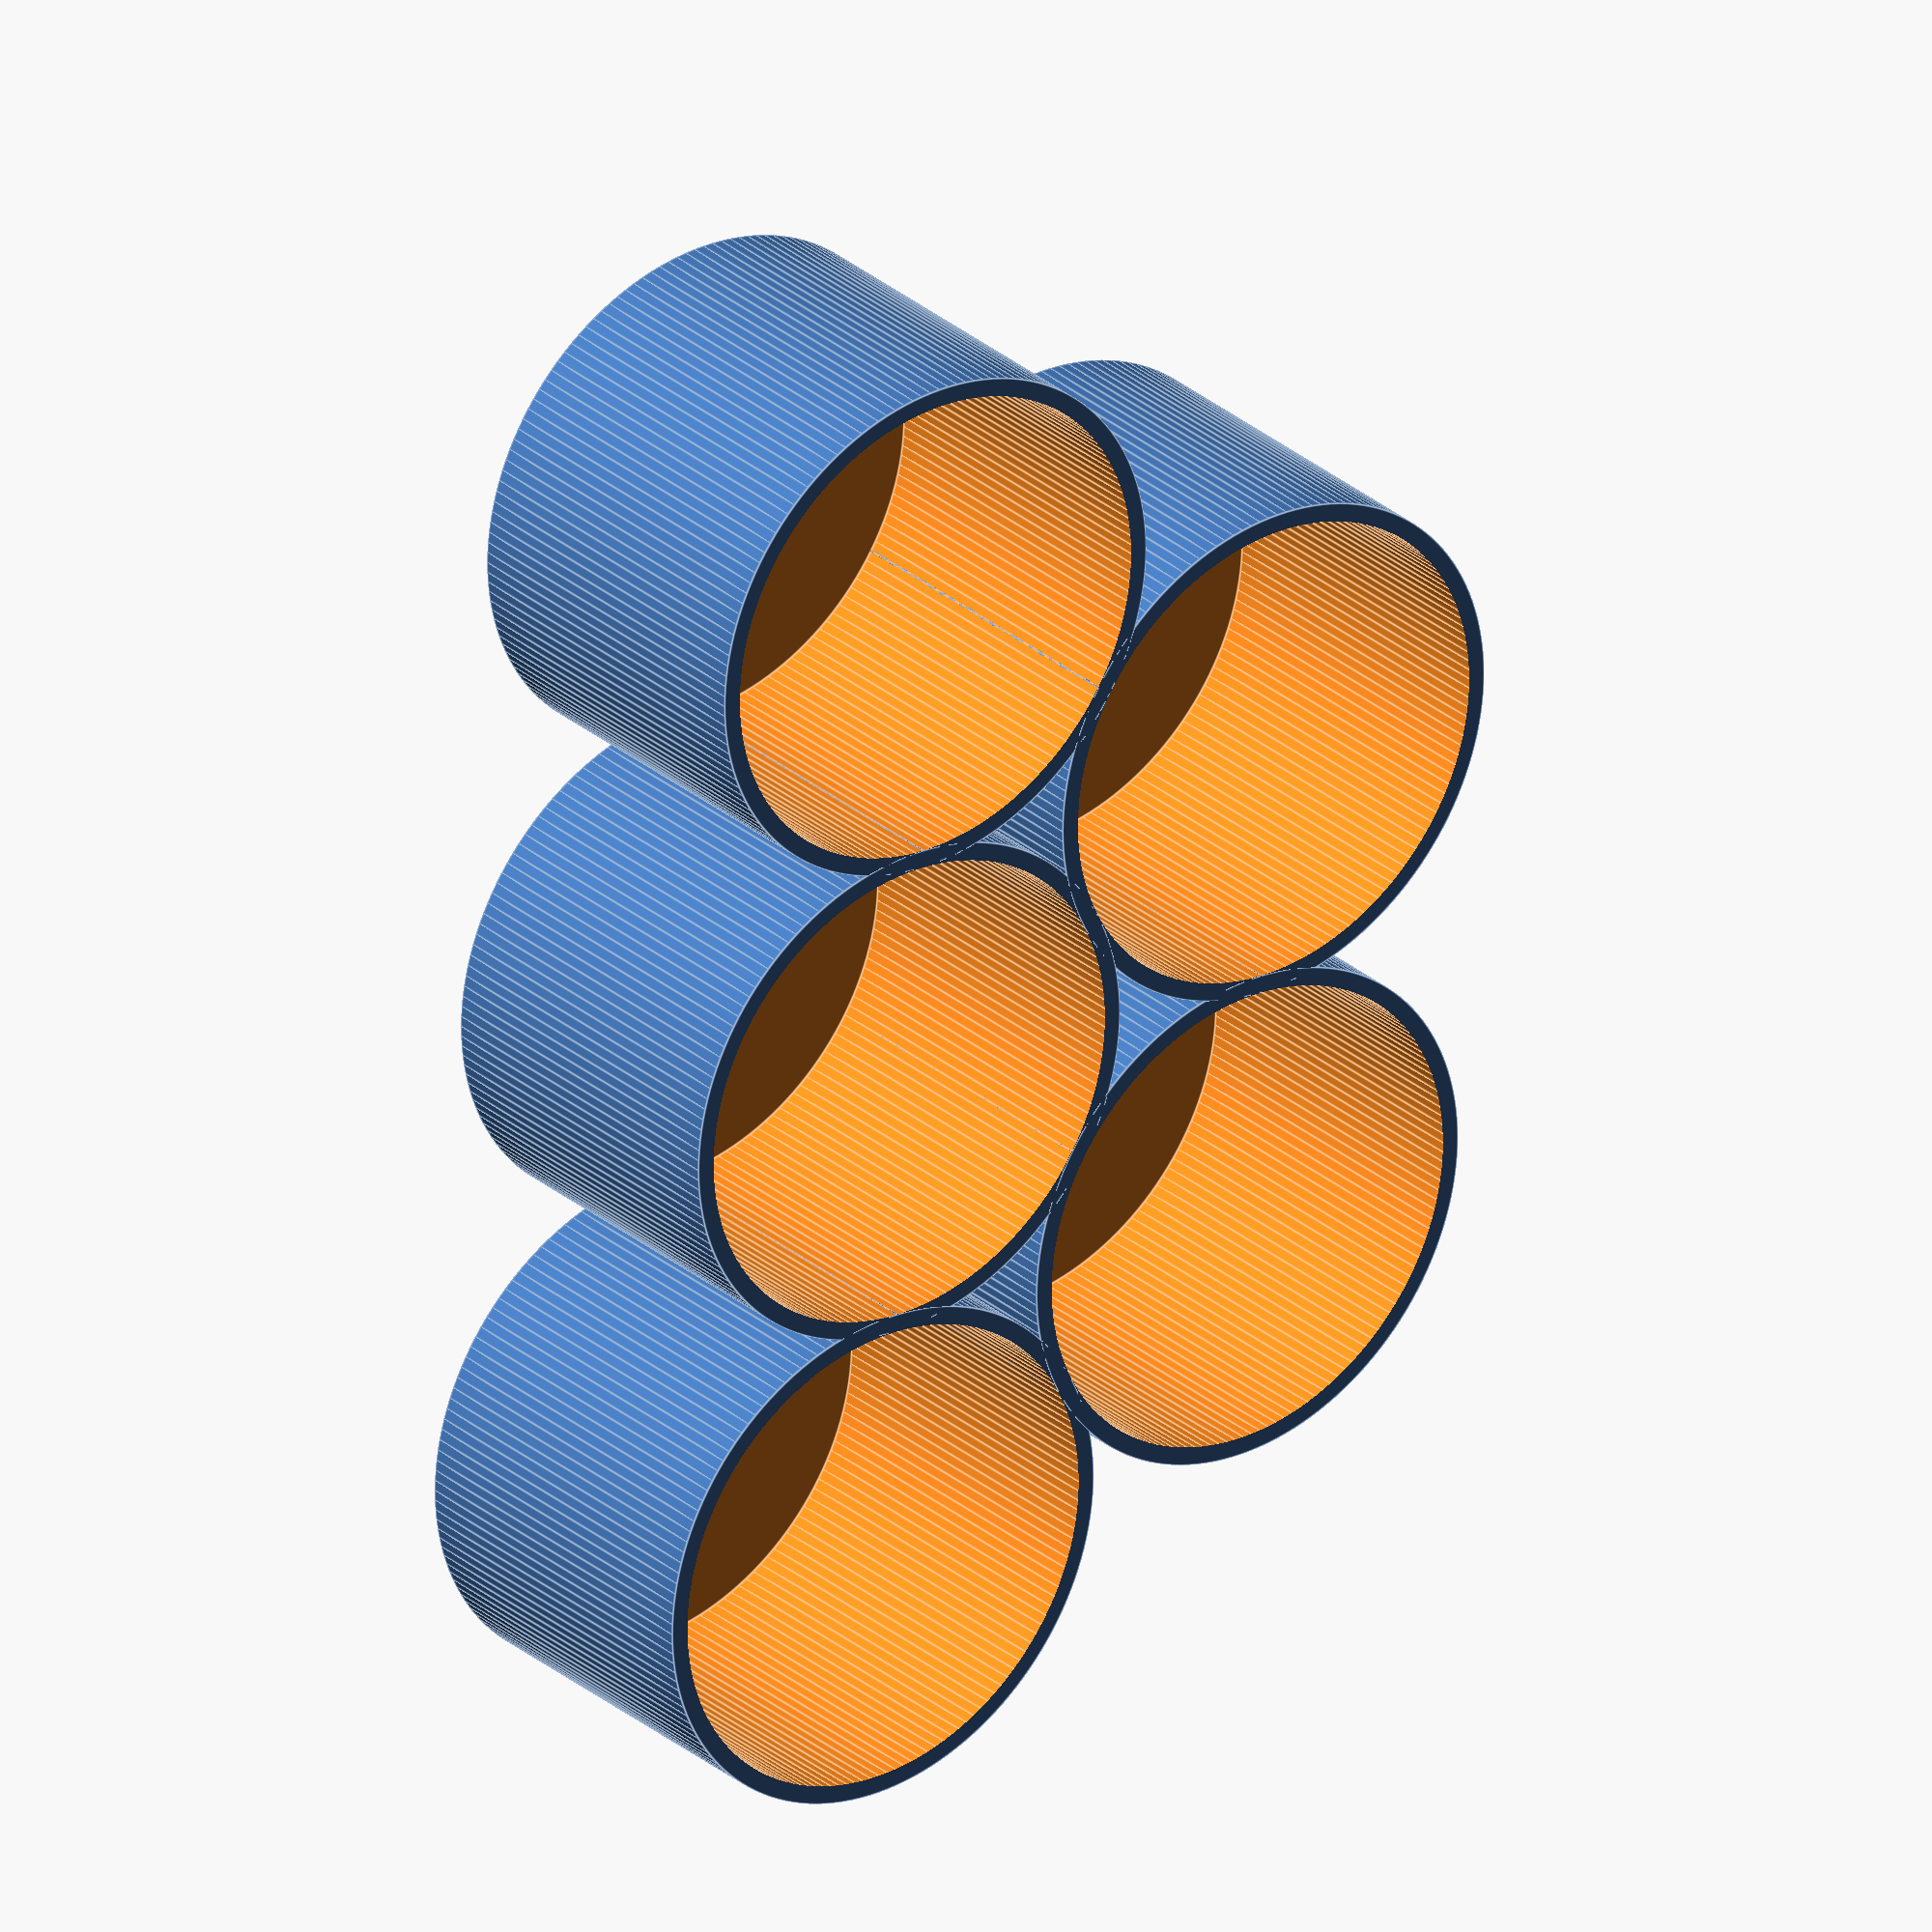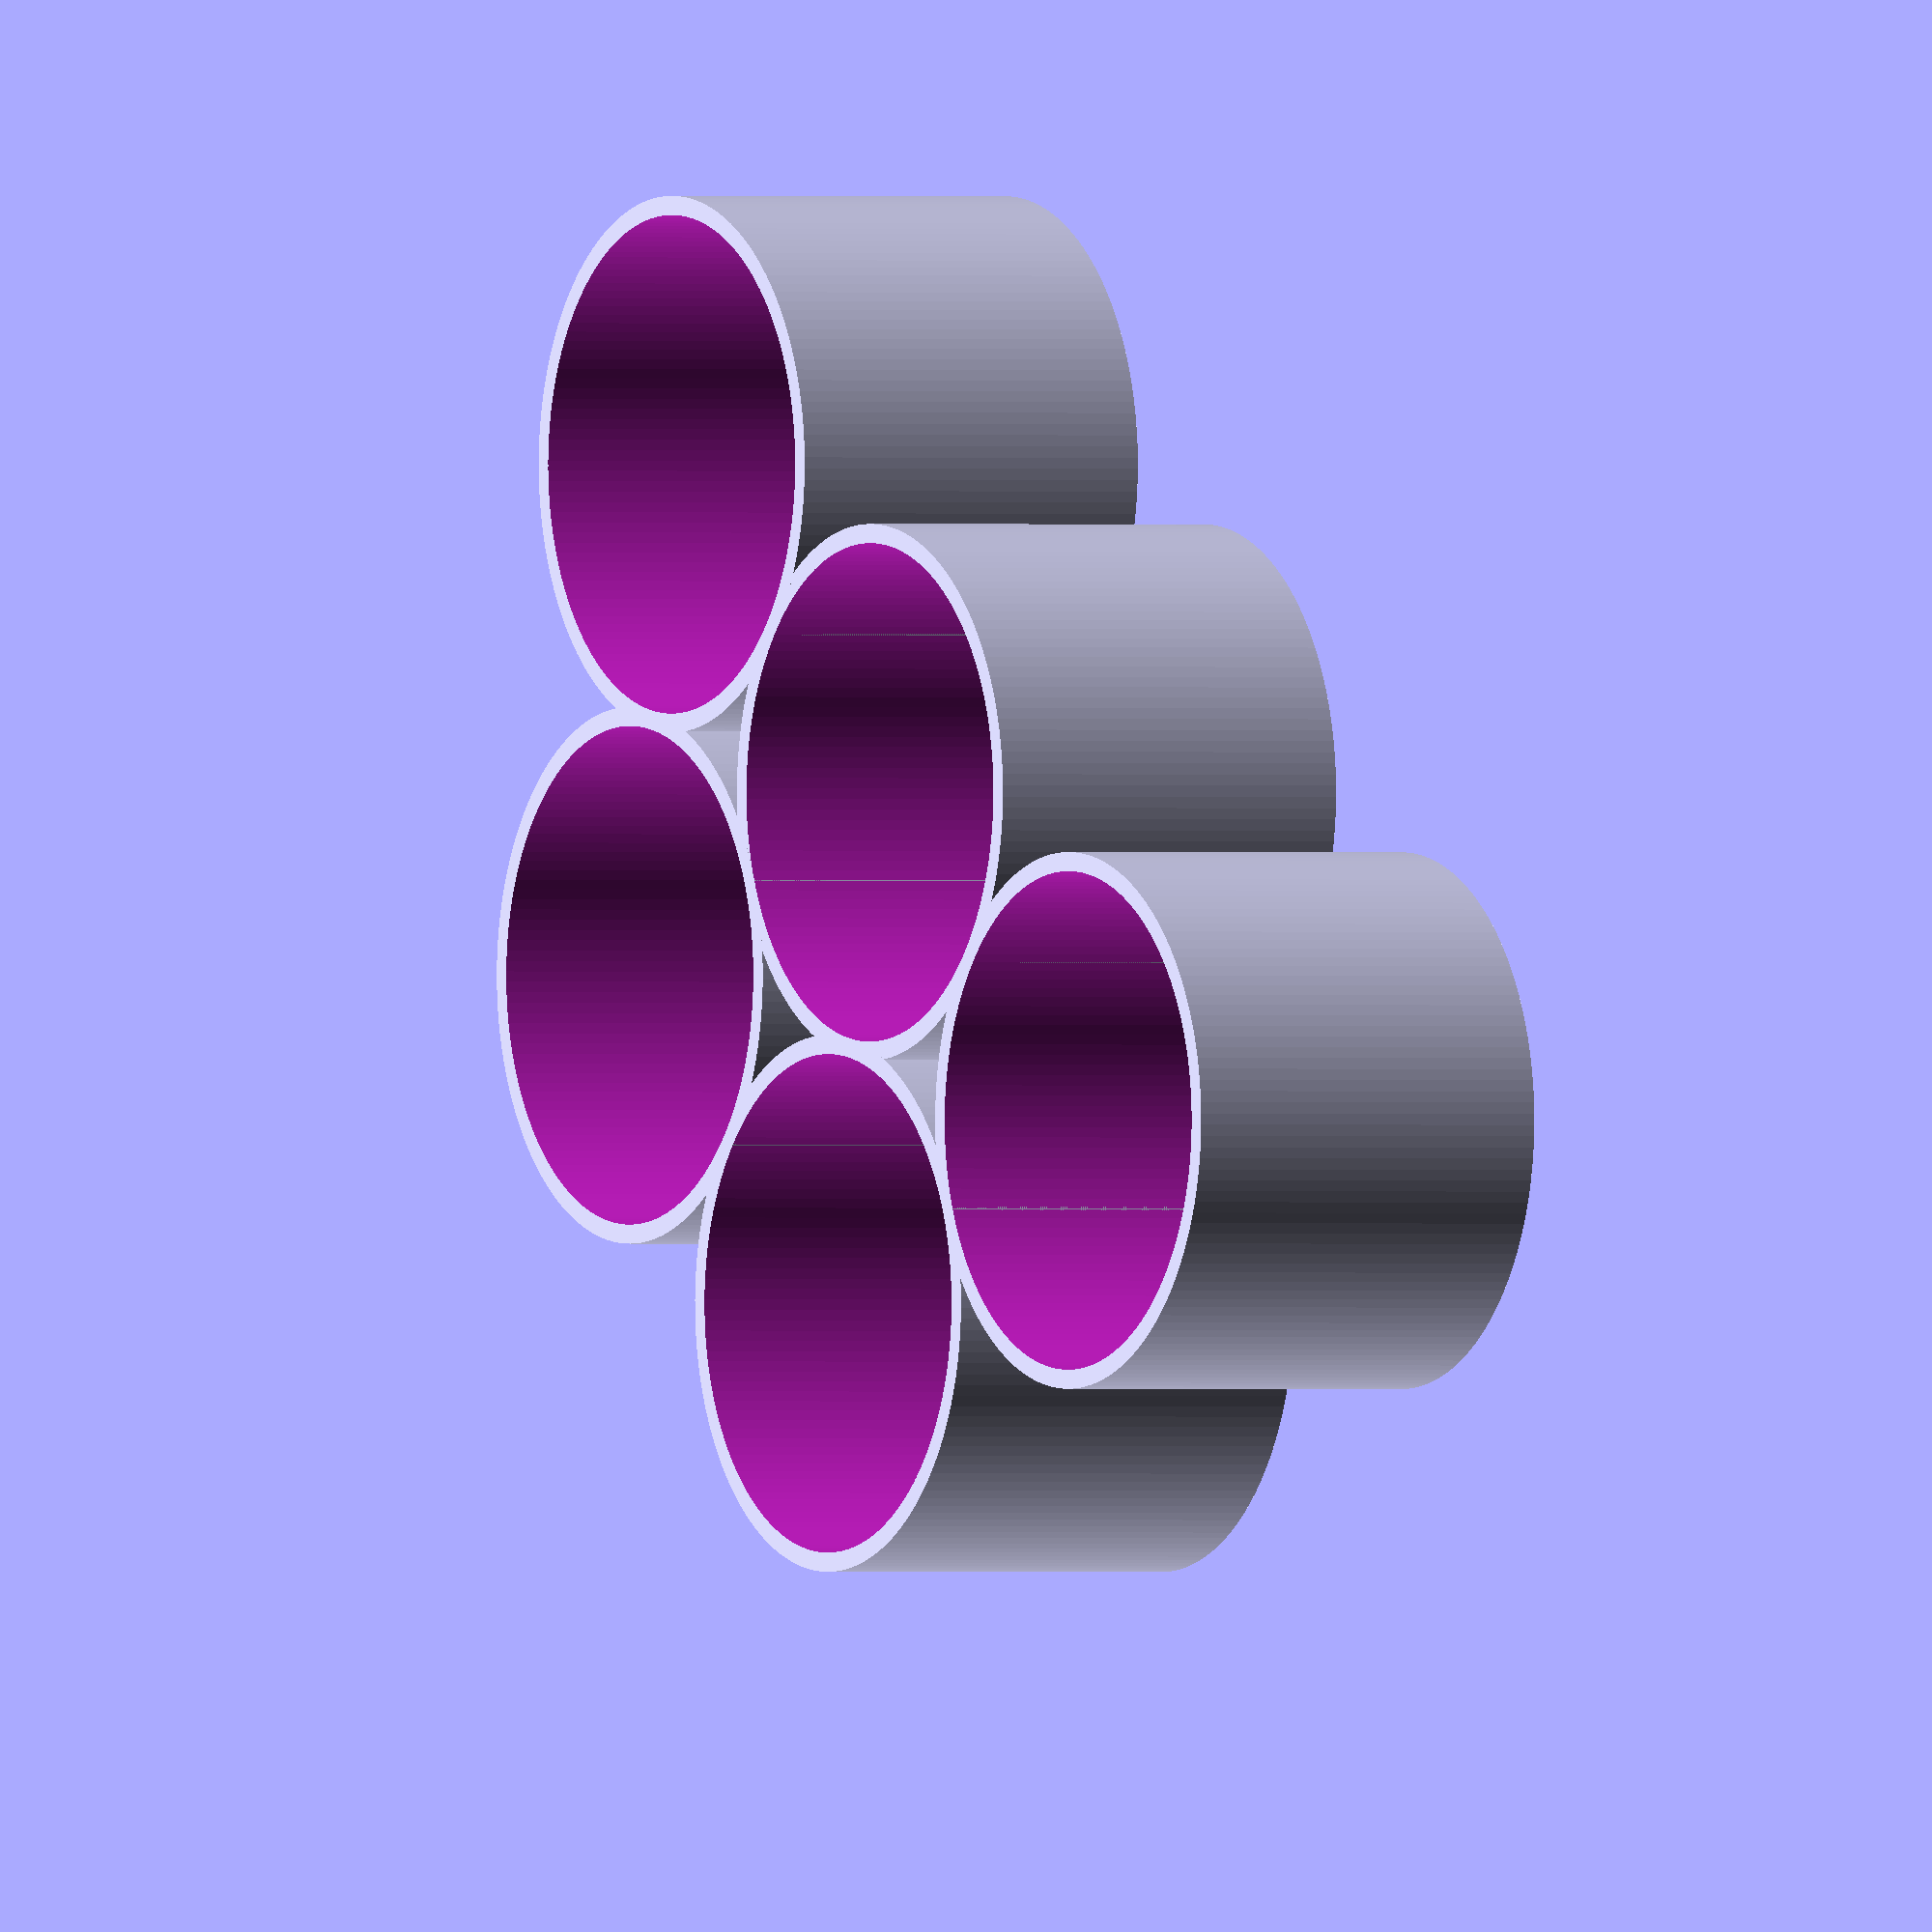
<openscad>
// -*- mode: SCAD ; c-file-style: "ellemtel" ; coding: utf-8 -*-
//
// Parametric hex-grid bottle tray
//
// © 2017 Roland Sieker <ospalh@gmail.com>
// Licence: CC-BY-SA 4.0
// Loosely based on thingiverse thing  1345795,
// https://www.thingiverse.com/thing:1345795
// by Ian Pegg, https://www.thingiverse.com/deckingman/about
// CC-BY, Feb 2016
// And using an idea (the holes) by Tomas Ebringer
// https://www.thingiverse.com/Shii/about
// https://www.thingiverse.com/thing:1751410
// CC-BY, Sep 2016


// ***************************************************
// Change these to your needs:
bottle_diameter = 50;  // In mm.
x_count = 3;  // Number of bottles in a long row
y_count = 2;  // Number of rows

// You will get (x_count * y_count) - (y_count/2) bottle positions. Even y_counts >= 4 look a bit odd.


// ***************************************************
// Change these if you have to
bottom_height = 1.8;  // How thick (mm) the bottom will be
// Will end up as a multiple of your layer height after slicing

wall_width = 2;  // how thick the walls will be (mm).
// Pick a multiple of your nozzle size and enough perimeters that you
// don't get infill.

clearance = 1; // Space added to the bottle diameter.
// Increase for looser fit and for shrinking prints.

height = 0.8 * bottle_diameter;  // Adjust to taste
hole_diameter = 0.5 * bottle_diameter;   // Adjust to taste. 0 for no hole

$fn = 150;  // This defines the smoothness.


// ***************************************************
// Change below only if you know what you are doing.

r_i = bottle_diameter/2 + clearance;
r_h = hole_diameter/2;

x_step= 2*r_i+wall_width;
y_step = x_step*sqrt(3)/2;
ms = 0.001; // Muggeseggele. To make the quick renderer work a little better.

for (y_c = [0:y_count-1])
{
   if (y_c%2==0)
   {
      // Even, long row
      for (x_c = [0:x_count-1])
      {
         one_holder(x_c*x_step, y_c*y_step);
      }
   }
   else
   {
      // Odd, short row
      for (x_c = [0:x_count-2])
      {
         one_holder((x_c+0.5)*x_step, y_c*y_step);
      }
   }
}

module one_holder(x_pos, y_pos)
{
   echo(x_pos, y_pos);

   translate([x_pos, y_pos, 0])
   {
      difference()
      {
         cylinder (r=r_i+wall_width, h=height);
         translate([0, 0, bottom_height])
         {
            cylinder (r=r_i, h=height);
         }
         if (hole_diameter)
         {
            translate([0,0, -ms])
            {
               cylinder (r=r_h, h=bottom_height+2*ms);
            }
         }
      }
   }
}

</openscad>
<views>
elev=151.5 azim=273.7 roll=218.3 proj=o view=edges
elev=0.1 azim=219.4 roll=60.3 proj=o view=wireframe
</views>
